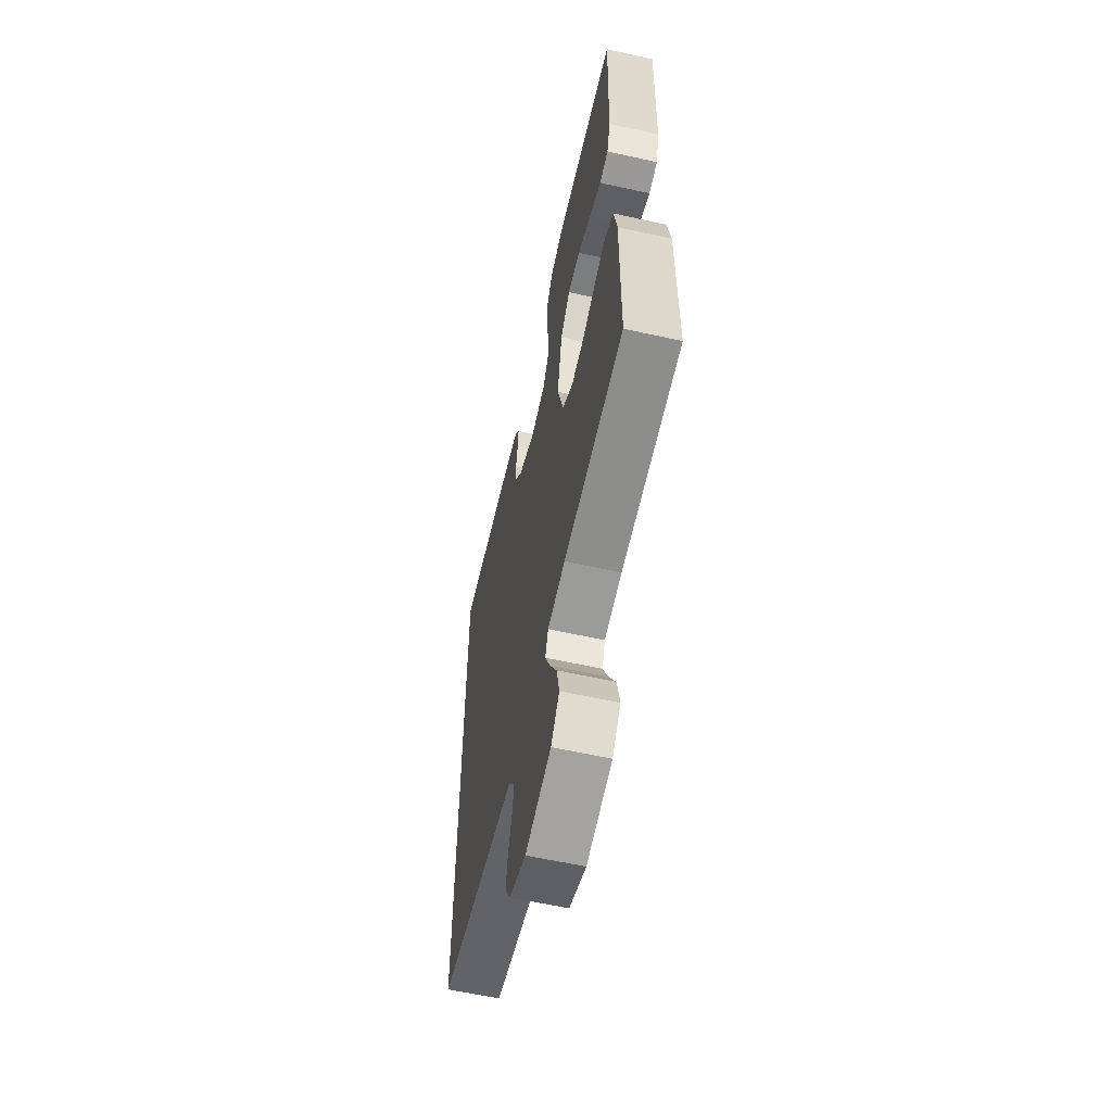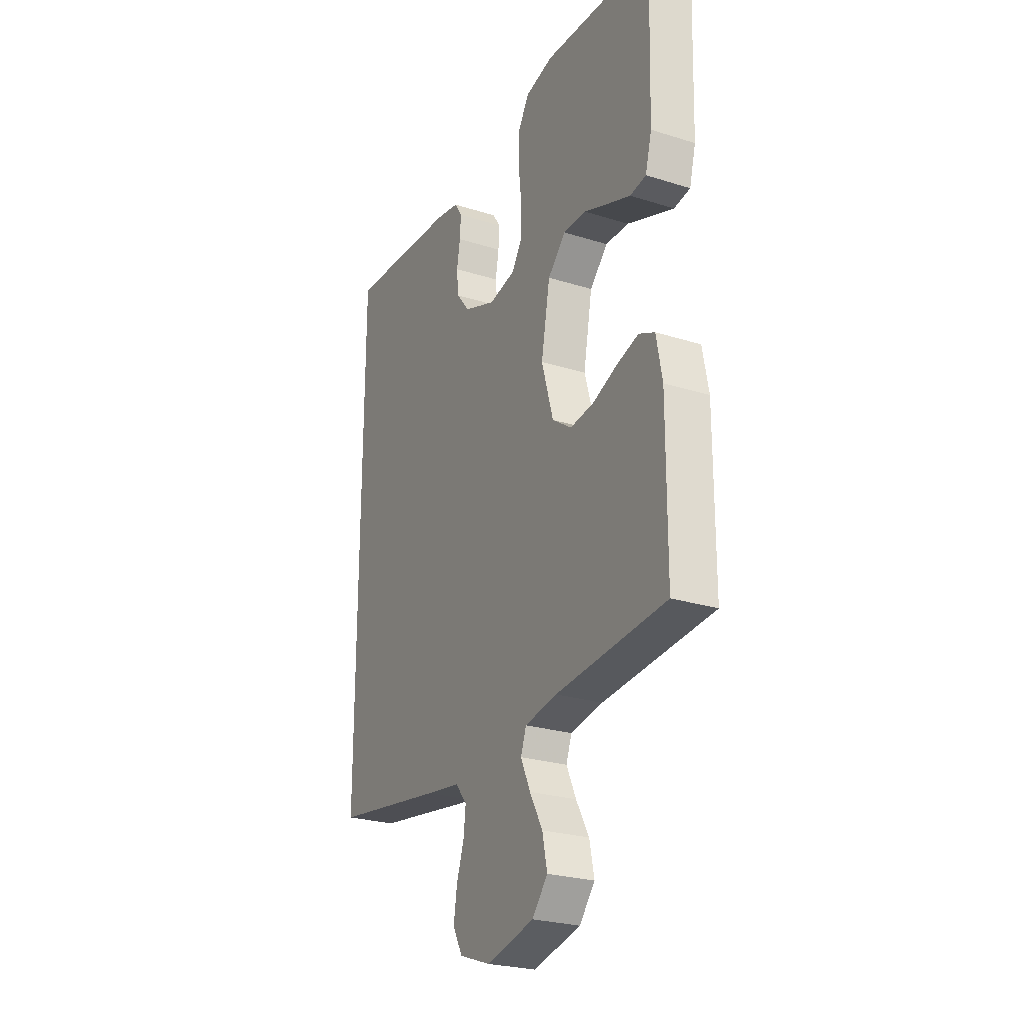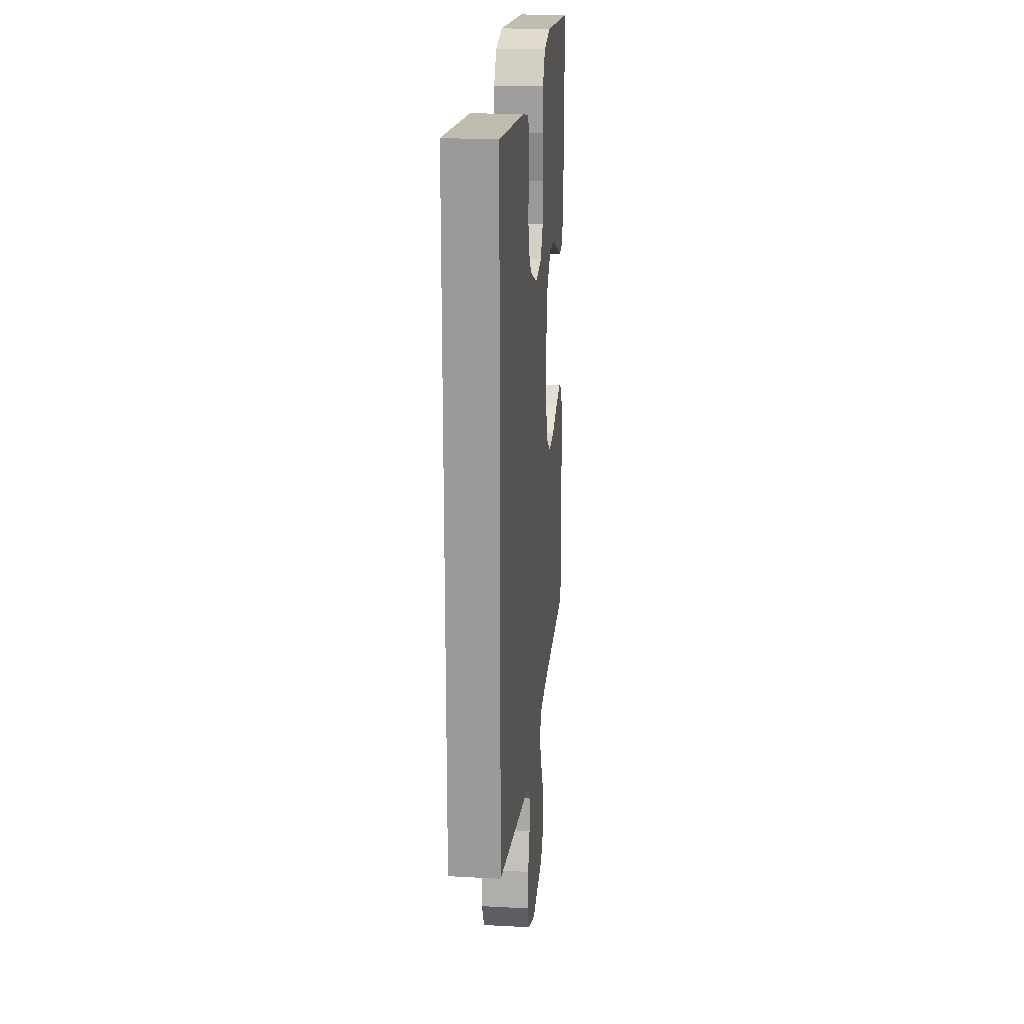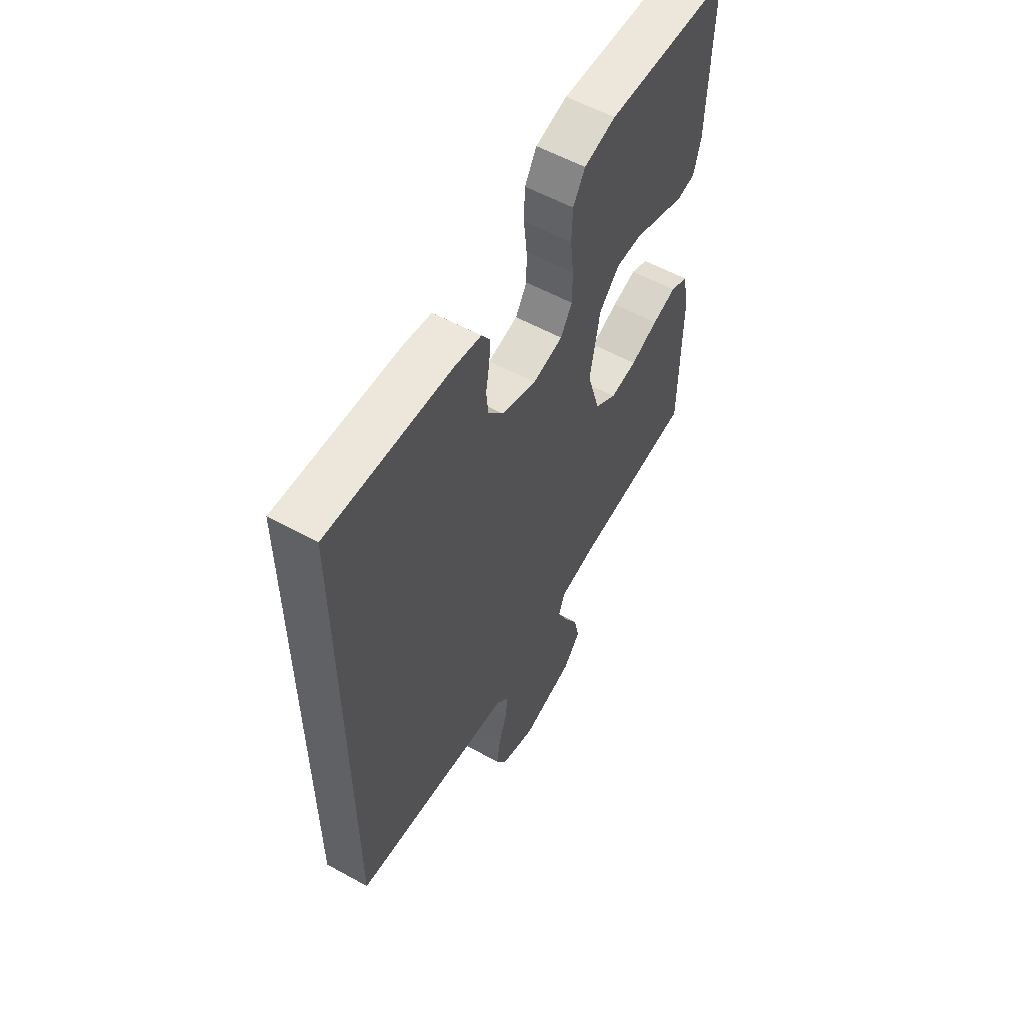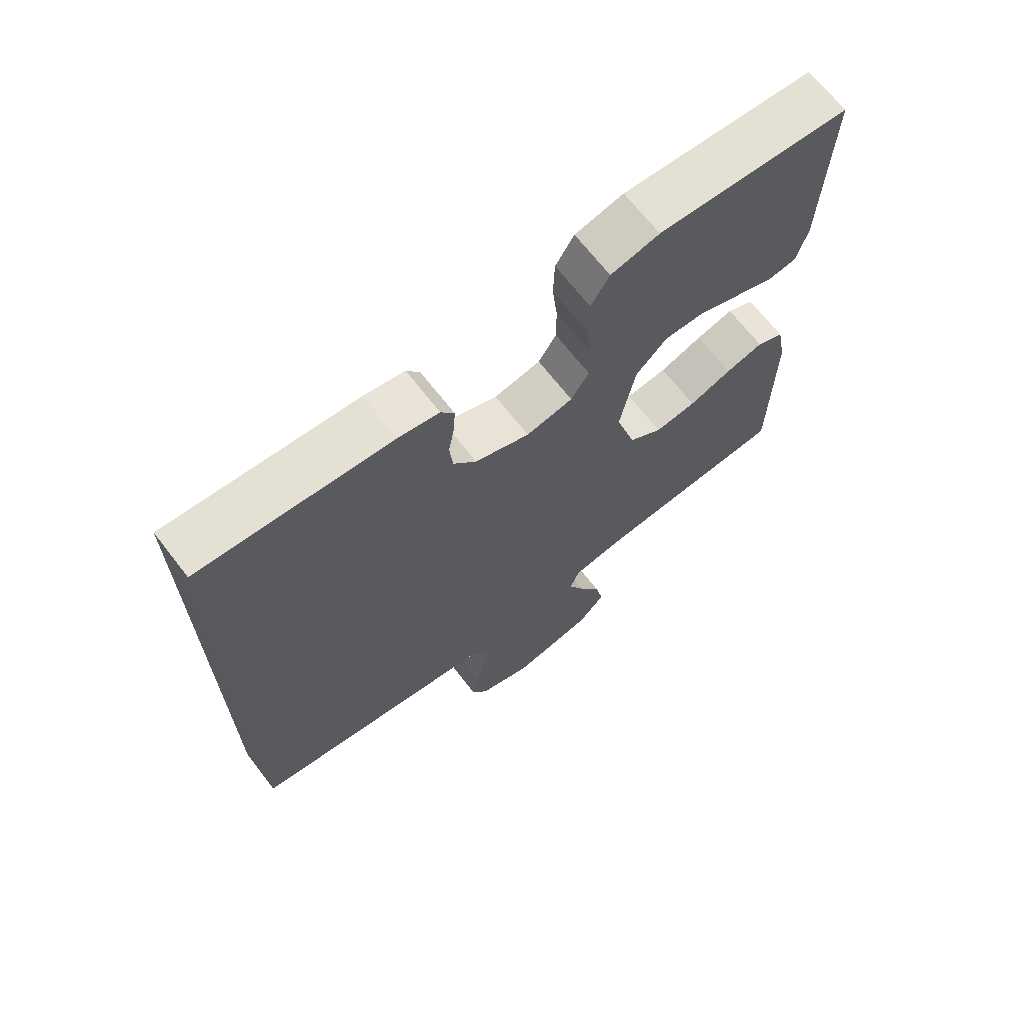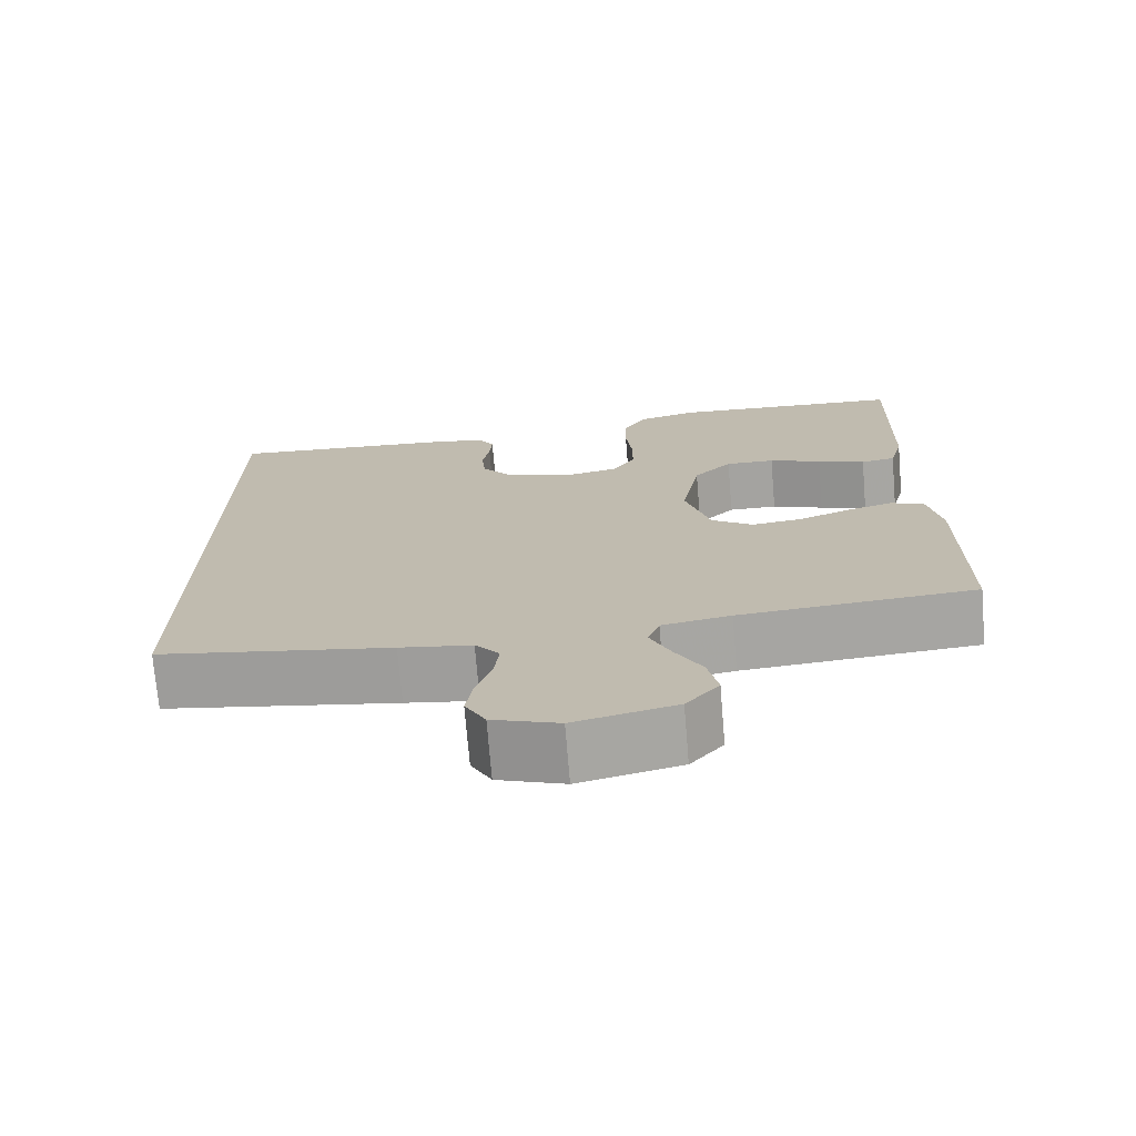
<metadata>
{"format":"obj","ext":"obj","renderer":"f3d","projection":"perspective","resolution":1024,"background":"white","views":[{"elev":-59.9,"azim":-102.8,"up":"+Z"},{"elev":-25.5,"azim":-116.8,"up":"+Z"},{"elev":19.8,"azim":95.7,"up":"+Z"},{"elev":57.4,"azim":119.7,"up":"+Z"},{"elev":68.5,"azim":142.2,"up":"+Z"},{"elev":-73.0,"azim":-175.2,"up":"+Z"}]}
</metadata>
<code>
v -0.5 0.07 0.5
v -0.2 0.07 0.517
v -0.124 0.07 0.498
v -0.095 0.07 0.45
v -0.093 0.07 0.384
v -0.101 0.07 0.313
v -0.101 0.07 0.249
v -0.073 0.07 0.204
v 0 0.07 0.189
v 0.086 0.07 0.222
v 0.122 0.07 0.267
v 0.127 0.07 0.319
v 0.118 0.07 0.371
v 0.115 0.07 0.416
v 0.136 0.07 0.448
v 0.2 0.07 0.46
v 0.5 0.07 0.481
v 0.5 0.07 -0.496
v 0.2 0.07 -0.544
v 0.107 0.07 -0.558
v 0.076 0.07 -0.595
v 0.082 0.07 -0.647
v 0.102 0.07 -0.706
v 0.111 0.07 -0.764
v 0.085 0.07 -0.812
v 0 0.07 -0.842
v -0.129 0.07 -0.812
v -0.171 0.07 -0.762
v -0.158 0.07 -0.7
v -0.123 0.07 -0.637
v -0.097 0.07 -0.58
v -0.112 0.07 -0.539
v -0.2 0.07 -0.524
v -0.5 0.07 -0.5
v -0.501 0.07 -0.2
v -0.485 0.07 -0.116
v -0.442 0.07 -0.096
v -0.383 0.07 -0.113
v -0.316 0.07 -0.139
v -0.251 0.07 -0.147
v -0.198 0.07 -0.11
v -0.166 0.07 0
v -0.19 0.07 0.129
v -0.239 0.07 0.179
v -0.302 0.07 0.178
v -0.369 0.07 0.152
v -0.43 0.07 0.129
v -0.474 0.07 0.136
v -0.491 0.07 0.2
v -0.5 0 0.5
v -0.2 0 0.517
v -0.124 0 0.498
v -0.095 0 0.45
v -0.093 0 0.384
v -0.101 0 0.313
v -0.101 0 0.249
v -0.073 0 0.204
v 0 0 0.189
v 0.086 0 0.222
v 0.122 0 0.267
v 0.127 0 0.319
v 0.118 0 0.371
v 0.115 0 0.416
v 0.136 0 0.448
v 0.2 0 0.46
v 0.5 0 0.481
v 0.5 0 -0.496
v 0.2 0 -0.544
v 0.107 0 -0.558
v 0.076 0 -0.595
v 0.082 0 -0.647
v 0.102 0 -0.706
v 0.111 0 -0.764
v 0.085 0 -0.812
v 0 0 -0.842
v -0.129 0 -0.812
v -0.171 0 -0.762
v -0.158 0 -0.7
v -0.123 0 -0.637
v -0.097 0 -0.58
v -0.112 0 -0.539
v -0.2 0 -0.524
v -0.5 0 -0.5
v -0.501 0 -0.2
v -0.485 0 -0.116
v -0.442 0 -0.096
v -0.383 0 -0.113
v -0.316 0 -0.139
v -0.251 0 -0.147
v -0.198 0 -0.11
v -0.166 0 0
v -0.19 0 0.129
v -0.239 0 0.179
v -0.302 0 0.178
v -0.369 0 0.152
v -0.43 0 0.129
v -0.474 0 0.136
v -0.491 0 0.2
f 4 5 6
f 3 4 6
f 2 3 6
f 1 2 6
f 49 1 6
f 48 49 6
f 47 48 6
f 46 47 6
f 45 46 6
f 44 45 6 7
f 43 44 7 8
f 42 43 8 9
f 41 42 9 10
f 37 38 39
f 36 37 39
f 35 36 39
f 34 35 39
f 33 34 39
f 32 33 39 40
f 31 32 40 41
f 28 29 30
f 27 28 30
f 26 27 30
f 25 26 30
f 24 25 30
f 23 24 30
f 22 23 30
f 21 22 30 31
f 31 41 10
f 21 31 10
f 20 21 10
f 16 17 18
f 15 16 18
f 14 15 18
f 13 14 18
f 12 13 18
f 18 19 20
f 12 18 20
f 11 12 20
f 10 11 20
f 55 54 53
f 55 53 52
f 55 52 51
f 55 51 50
f 55 50 98
f 55 98 97
f 55 97 96
f 55 96 95
f 55 95 94
f 56 55 94 93
f 57 56 93 92
f 58 57 92 91
f 59 58 91 90
f 88 87 86
f 88 86 85
f 88 85 84
f 88 84 83
f 88 83 82
f 89 88 82 81
f 90 89 81 80
f 79 78 77
f 79 77 76
f 79 76 75
f 79 75 74
f 79 74 73
f 79 73 72
f 79 72 71
f 80 79 71 70
f 59 90 80
f 59 80 70
f 59 70 69
f 67 66 65
f 67 65 64
f 67 64 63
f 67 63 62
f 67 62 61
f 69 68 67
f 69 67 61
f 69 61 60
f 69 60 59
f 1 50 51 2
f 2 51 52 3
f 3 52 53 4
f 4 53 54 5
f 5 54 55 6
f 6 55 56 7
f 7 56 57 8
f 8 57 58 9
f 9 58 59 10
f 10 59 60 11
f 11 60 61 12
f 12 61 62 13
f 13 62 63 14
f 14 63 64 15
f 15 64 65 16
f 16 65 66 17
f 17 66 67 18
f 18 67 68 19
f 19 68 69 20
f 20 69 70 21
f 21 70 71 22
f 22 71 72 23
f 23 72 73 24
f 24 73 74 25
f 25 74 75 26
f 26 75 76 27
f 27 76 77 28
f 28 77 78 29
f 29 78 79 30
f 30 79 80 31
f 31 80 81 32
f 32 81 82 33
f 33 82 83 34
f 34 83 84 35
f 35 84 85 36
f 36 85 86 37
f 37 86 87 38
f 38 87 88 39
f 39 88 89 40
f 40 89 90 41
f 41 90 91 42
f 42 91 92 43
f 43 92 93 44
f 44 93 94 45
f 45 94 95 46
f 46 95 96 47
f 47 96 97 48
f 48 97 98 49
f 49 98 50 1

</code>
